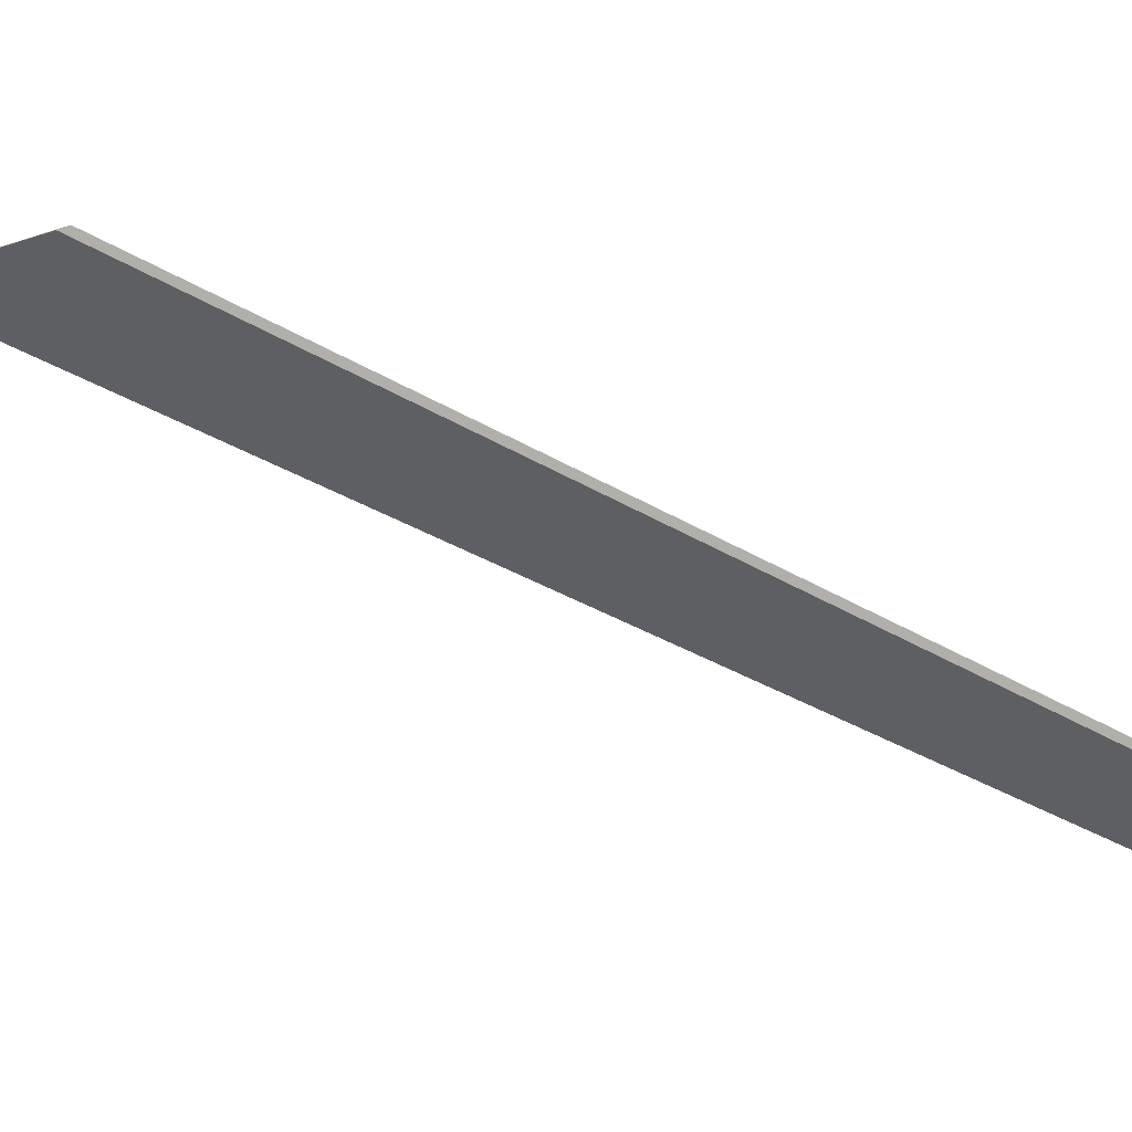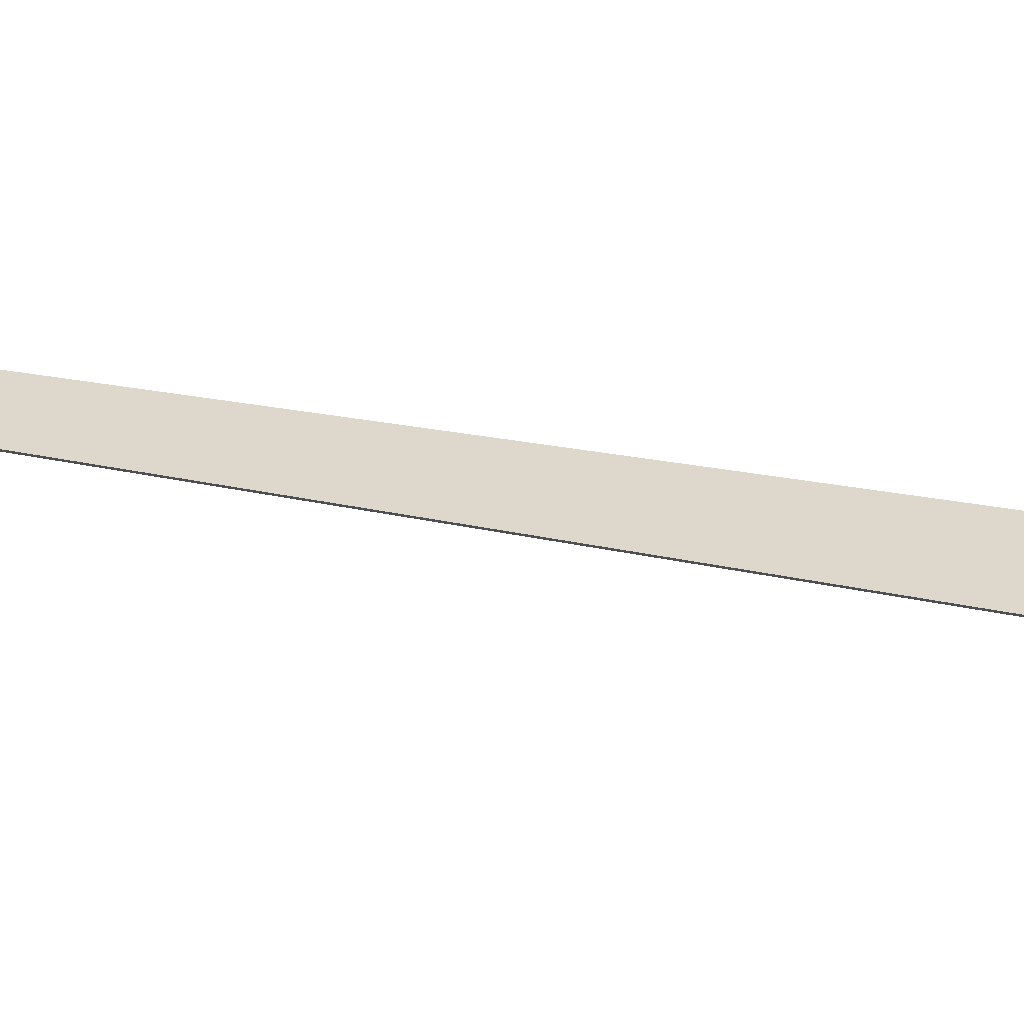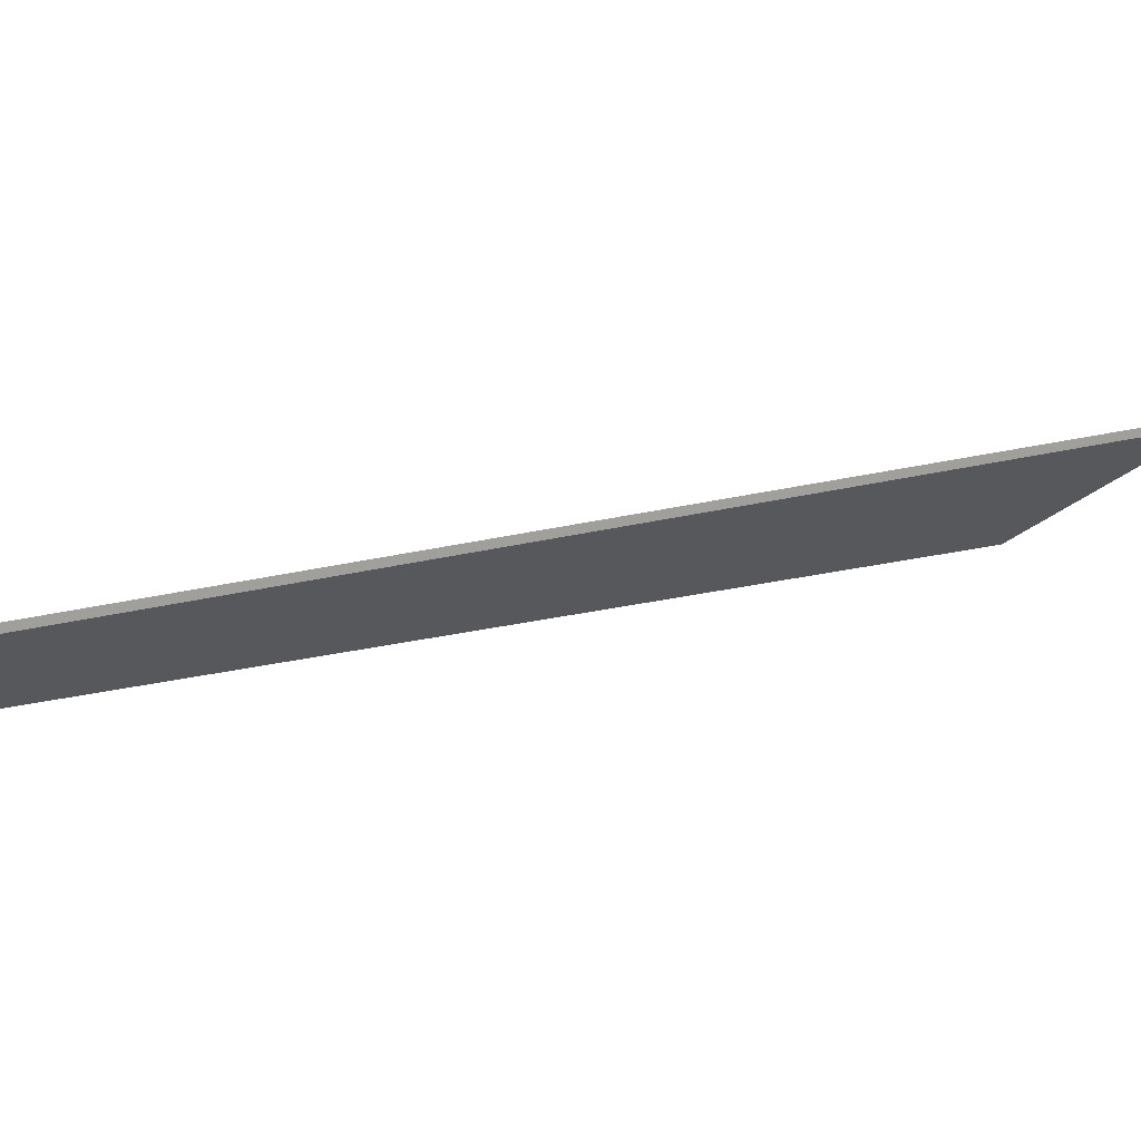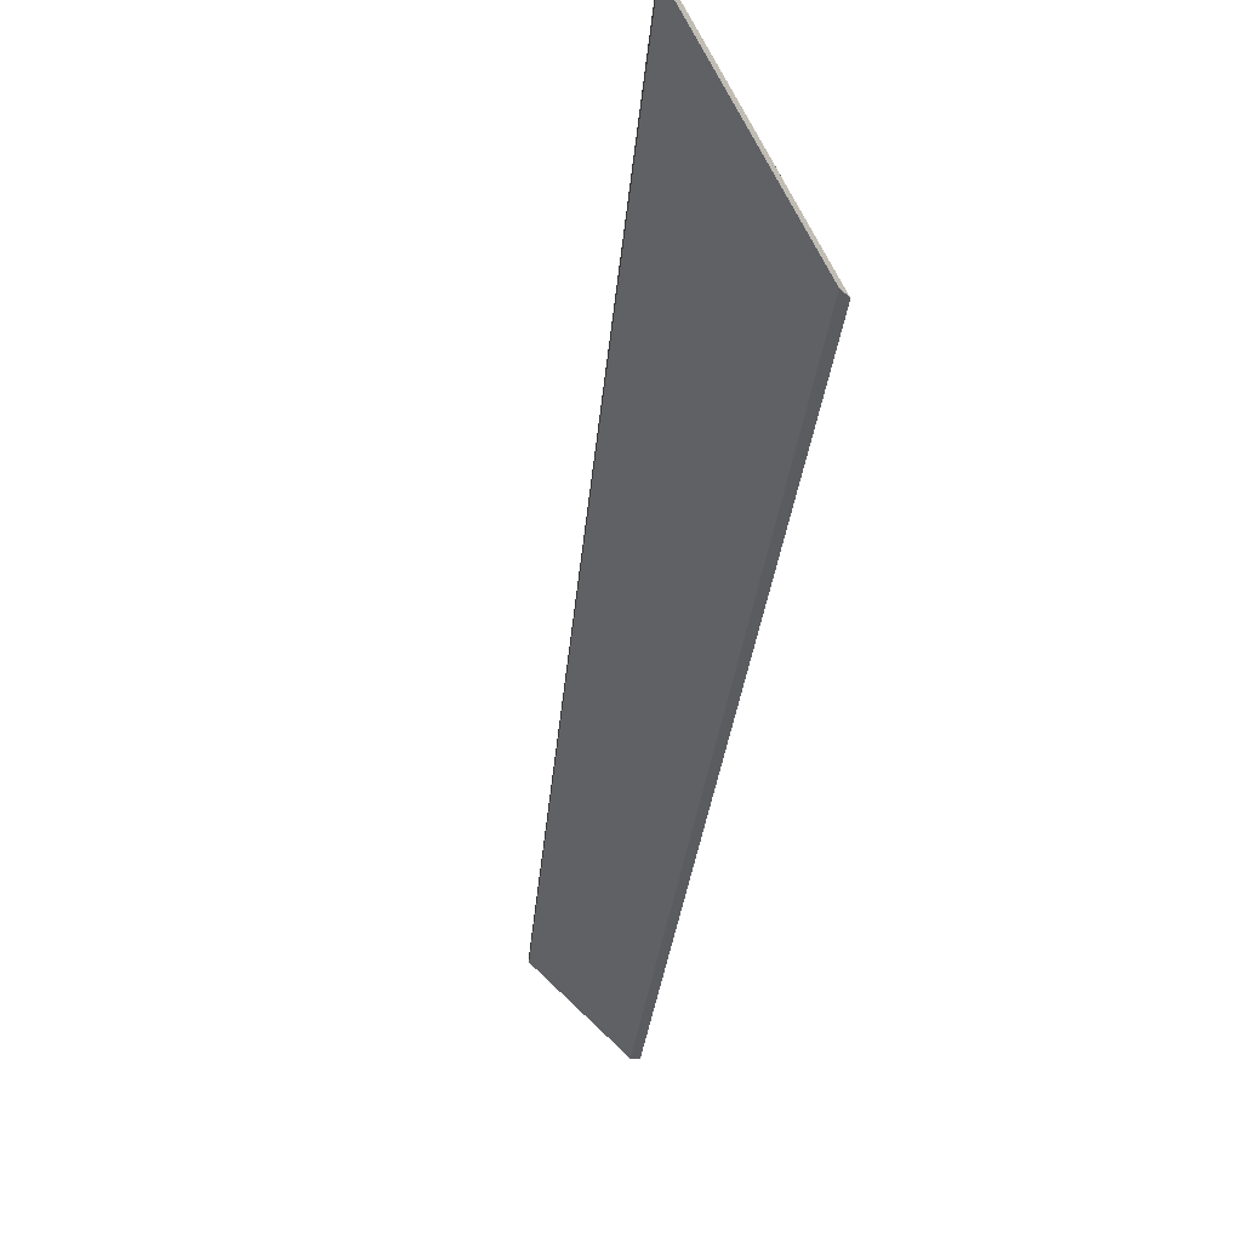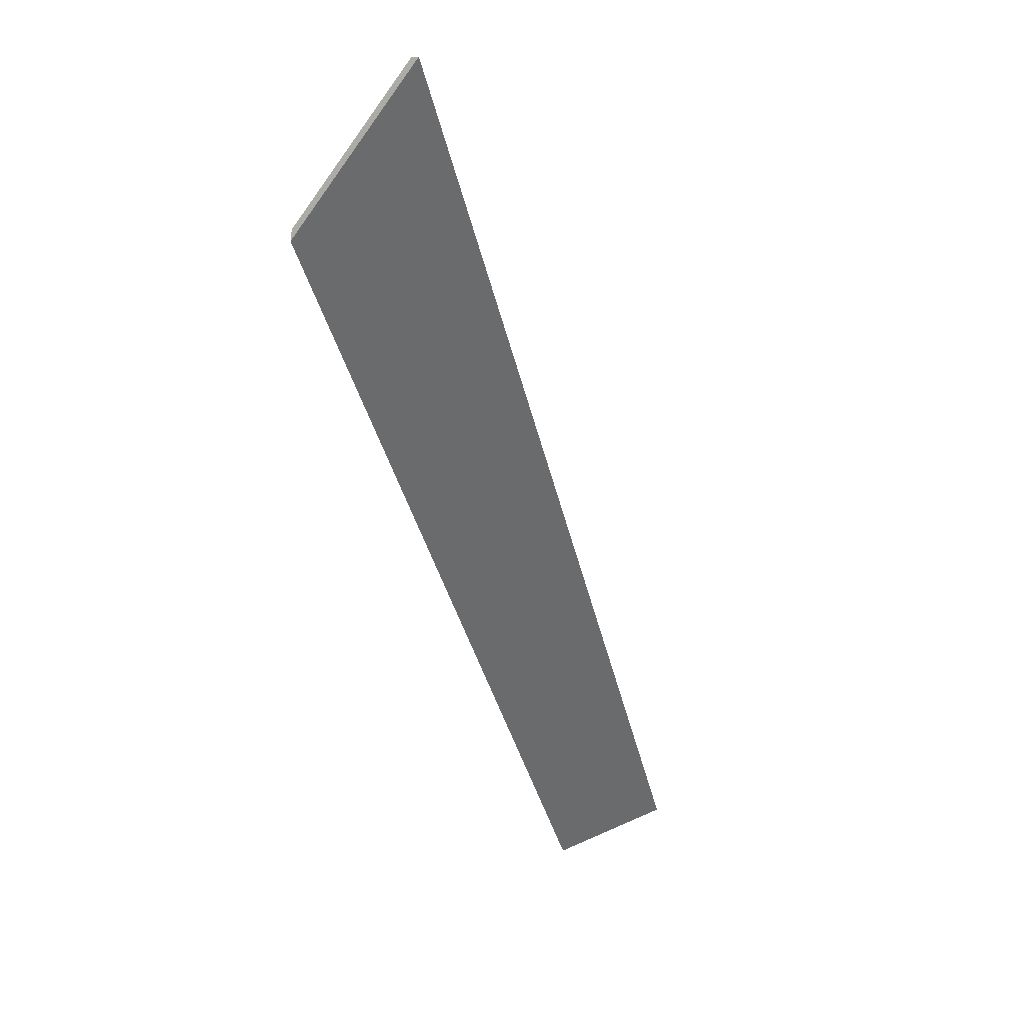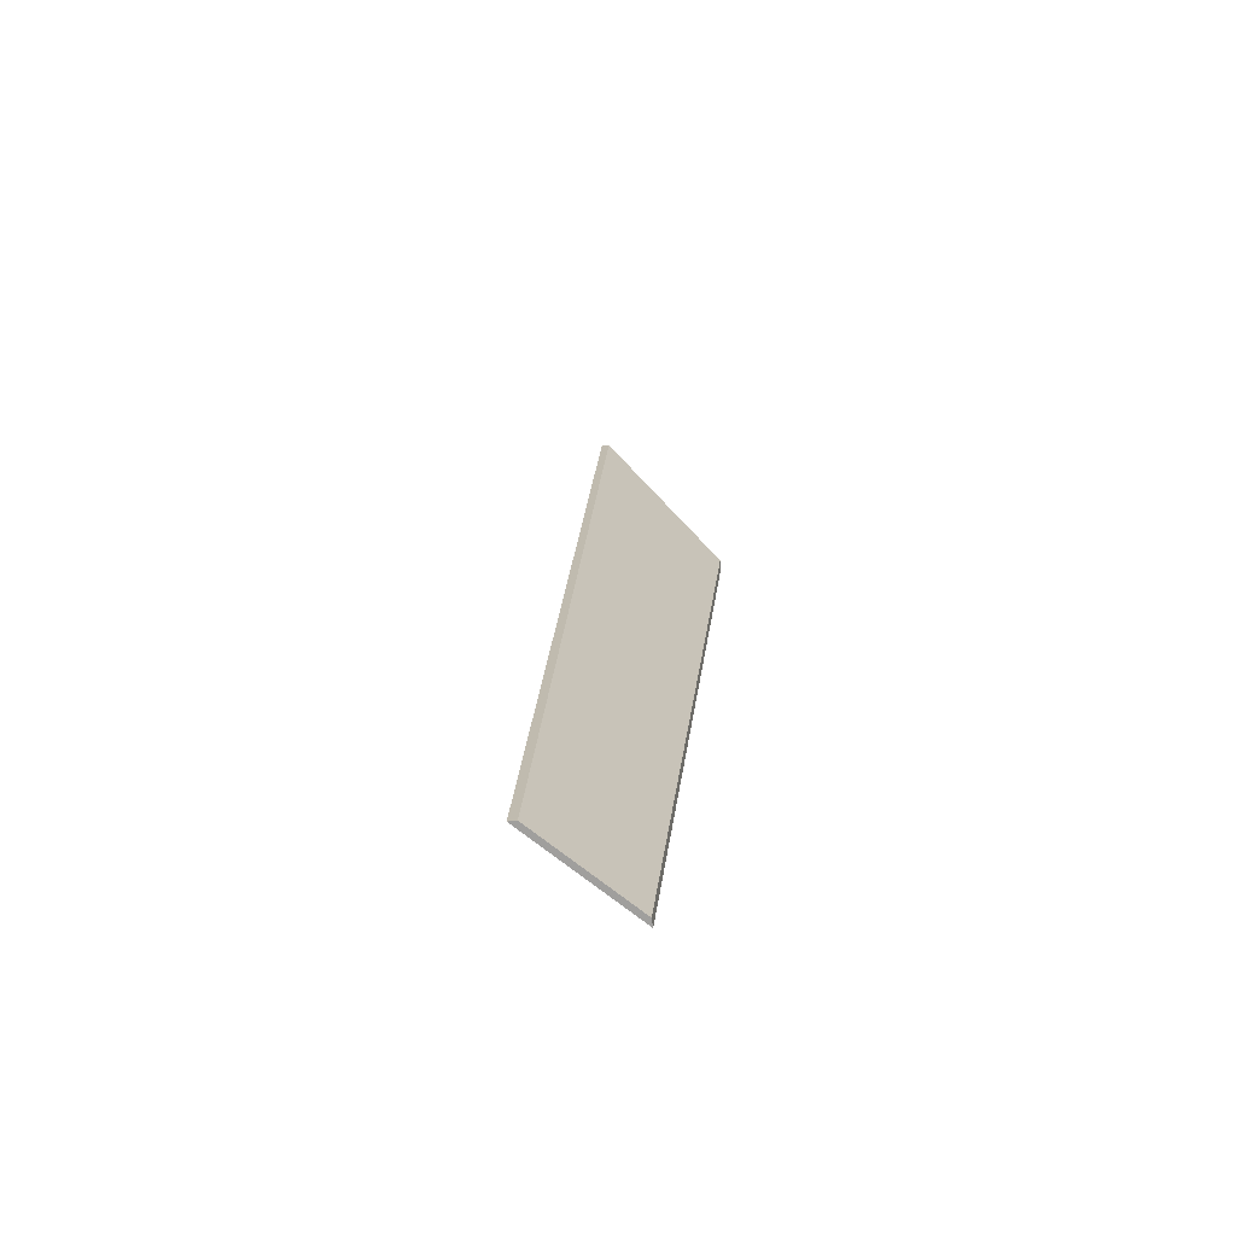
<metadata>
{"format":"obj","ext":"obj","renderer":"f3d","projection":"perspective","resolution":1024,"background":"white","views":[{"elev":-78.0,"azim":96.7,"up":"+Y"},{"elev":75.2,"azim":-49.0,"up":"+Y"},{"elev":18.0,"azim":-84.1,"up":"+Y"},{"elev":-34.1,"azim":26.0,"up":"+Y"},{"elev":13.5,"azim":121.8,"up":"+Z"},{"elev":-41.1,"azim":-80.5,"up":"+Z"}]}
</metadata>
<code>
v 0.3958 0.008913 1.868
v 0.4192 -0.01847 1.854
v 0.5924 -0.01847 2.122
v 0.5809 0.01991 2.175
v 0.5809 0.02254 2.175
v 0.5809 0.01991 2.175
v 0.5924 -0.01847 2.122
v 0.5932 -0.01847 2.119
v 0.5932 -0.01847 2.119
v 0.5924 -0.01847 2.122
v 0.4192 -0.01847 1.854
v 0.4214 -0.01847 1.853
v 0.4214 -0.01847 1.853
v 0.4192 -0.01847 1.854
v 0.3958 0.008913 1.868
v 0.3958 0.01155 1.868
v 0.3958 0.01155 1.868
v 0.3958 0.008913 1.868
v 0.5809 0.01991 2.175
v 0.5809 0.02254 2.175
v 0.5809 0.02254 2.175
v 0.5932 -0.01847 2.119
v 0.4214 -0.01847 1.853
v 0.3958 0.01155 1.868
f 1 2 3
f 1 3 4
f 5 6 7
f 5 7 8
f 9 10 11
f 9 11 12
f 13 14 15
f 13 15 16
f 17 18 19
f 17 19 20
f 21 22 23
f 21 23 24

</code>
